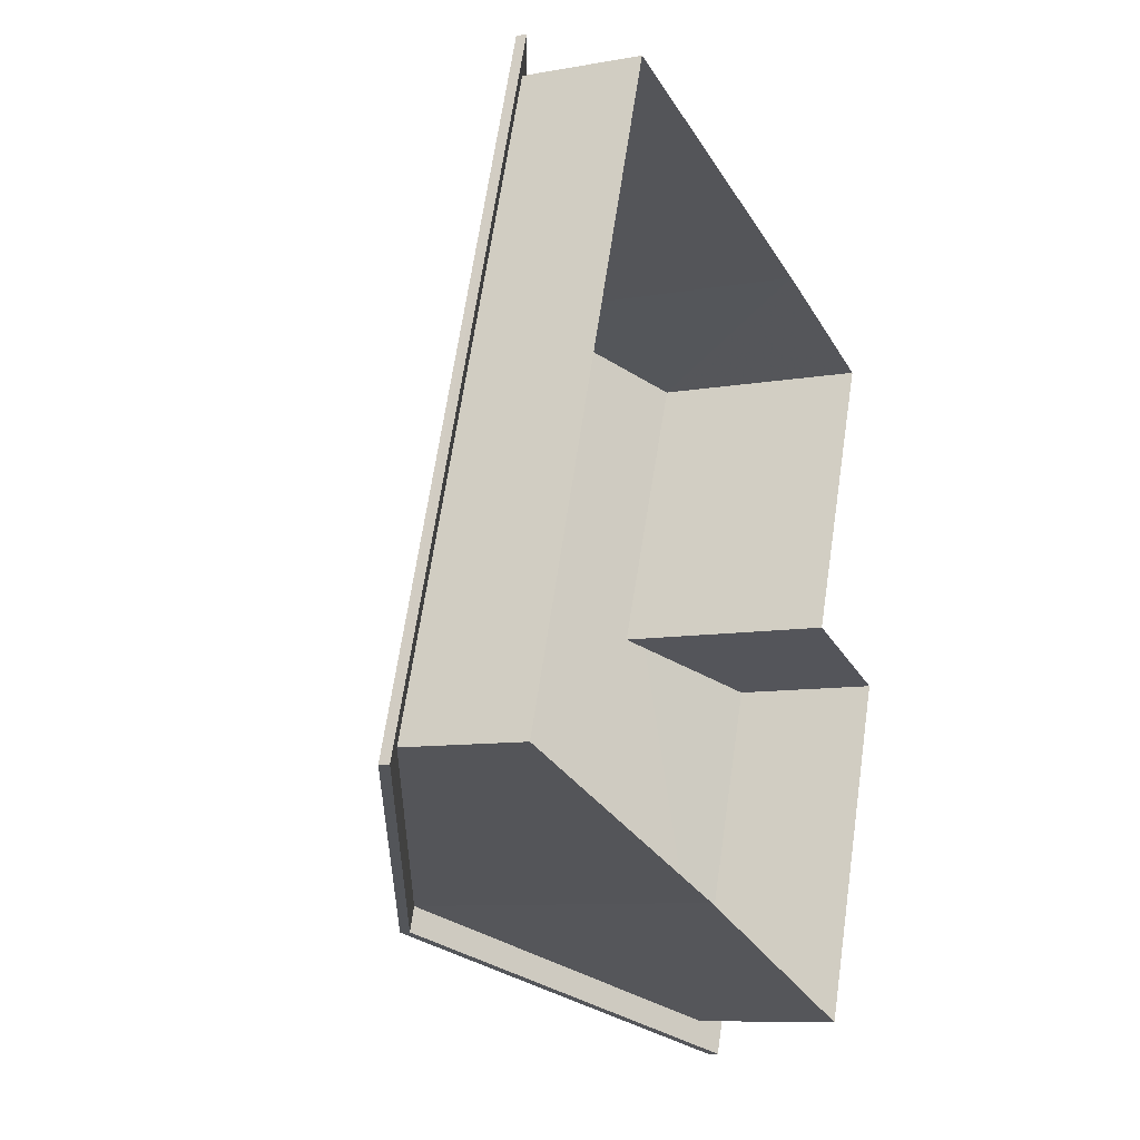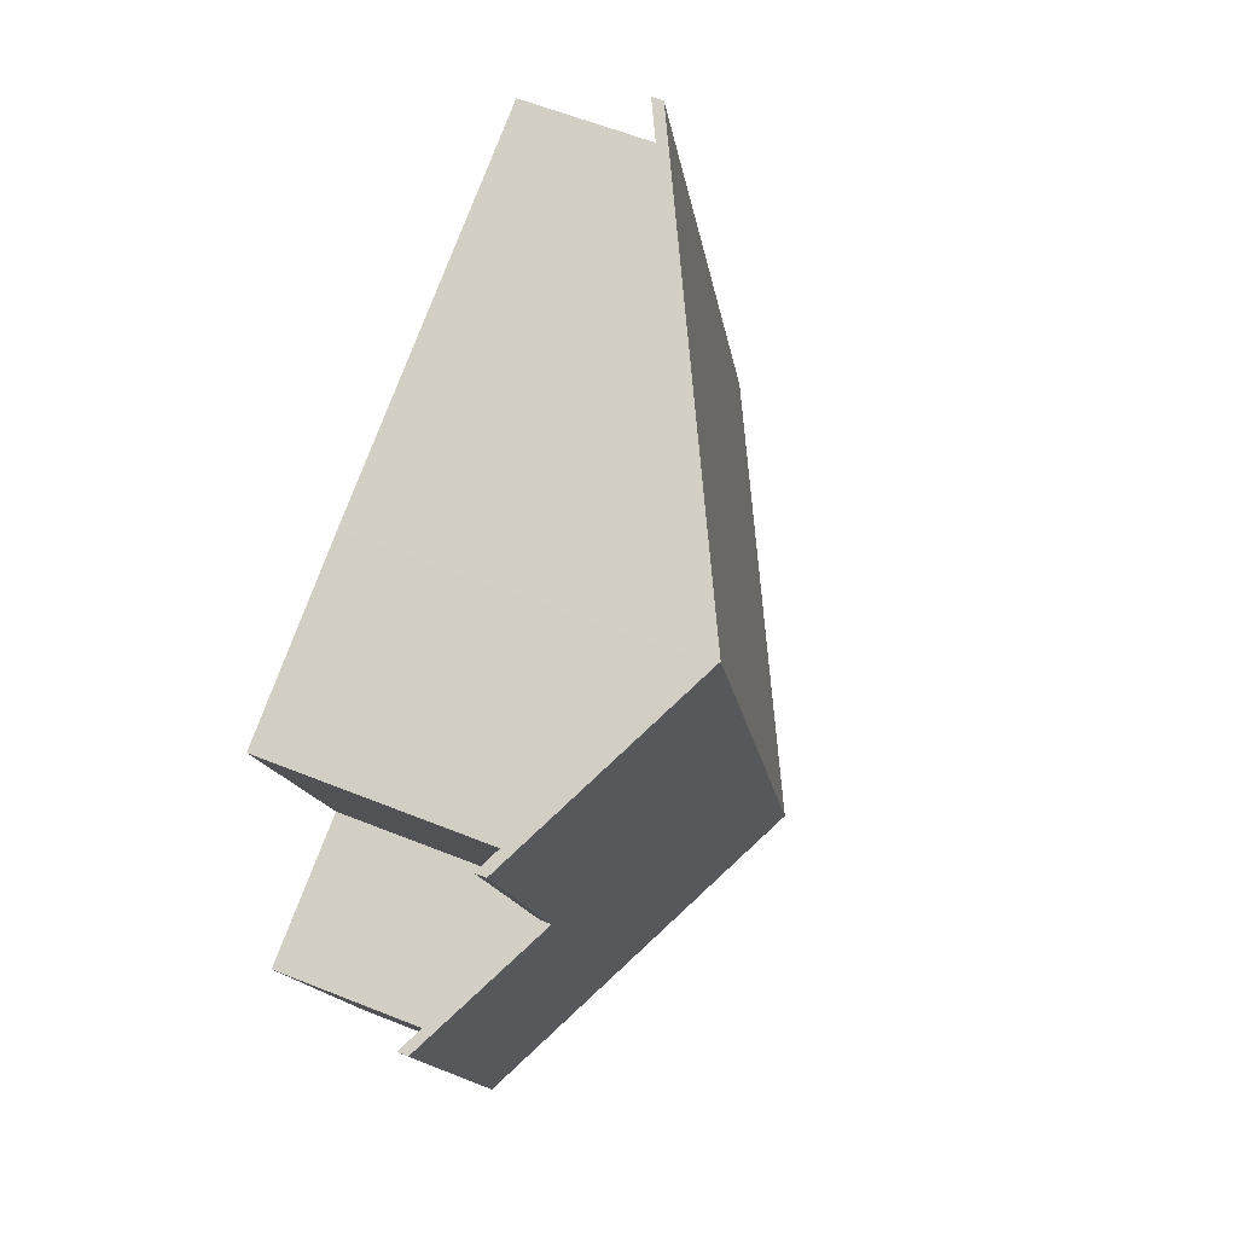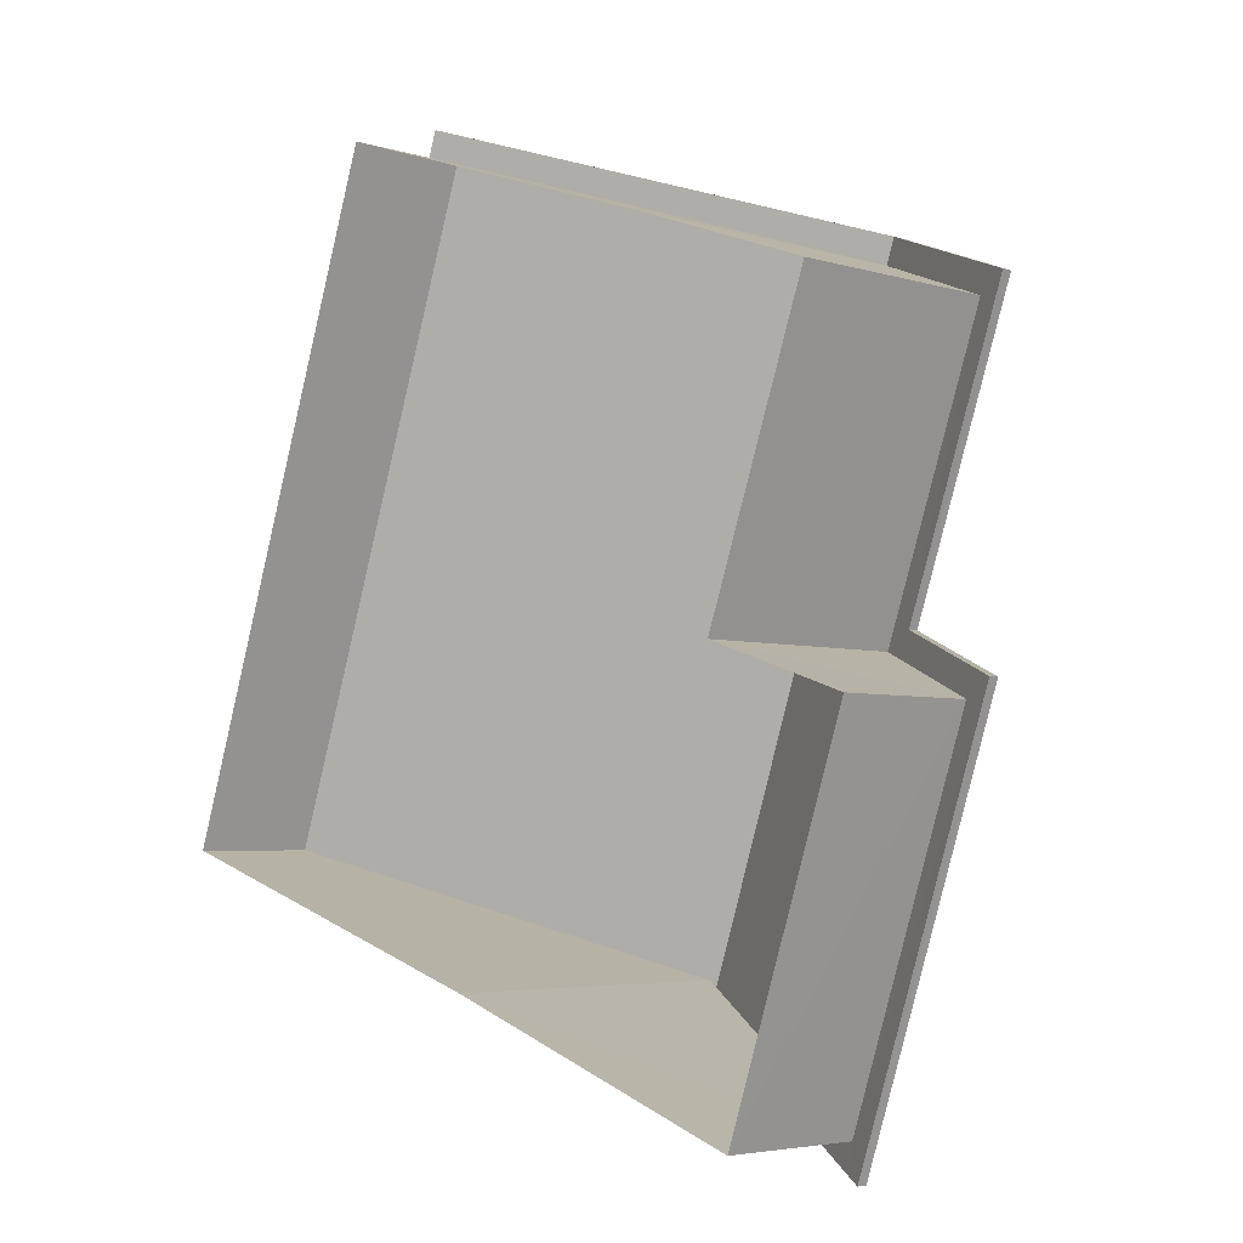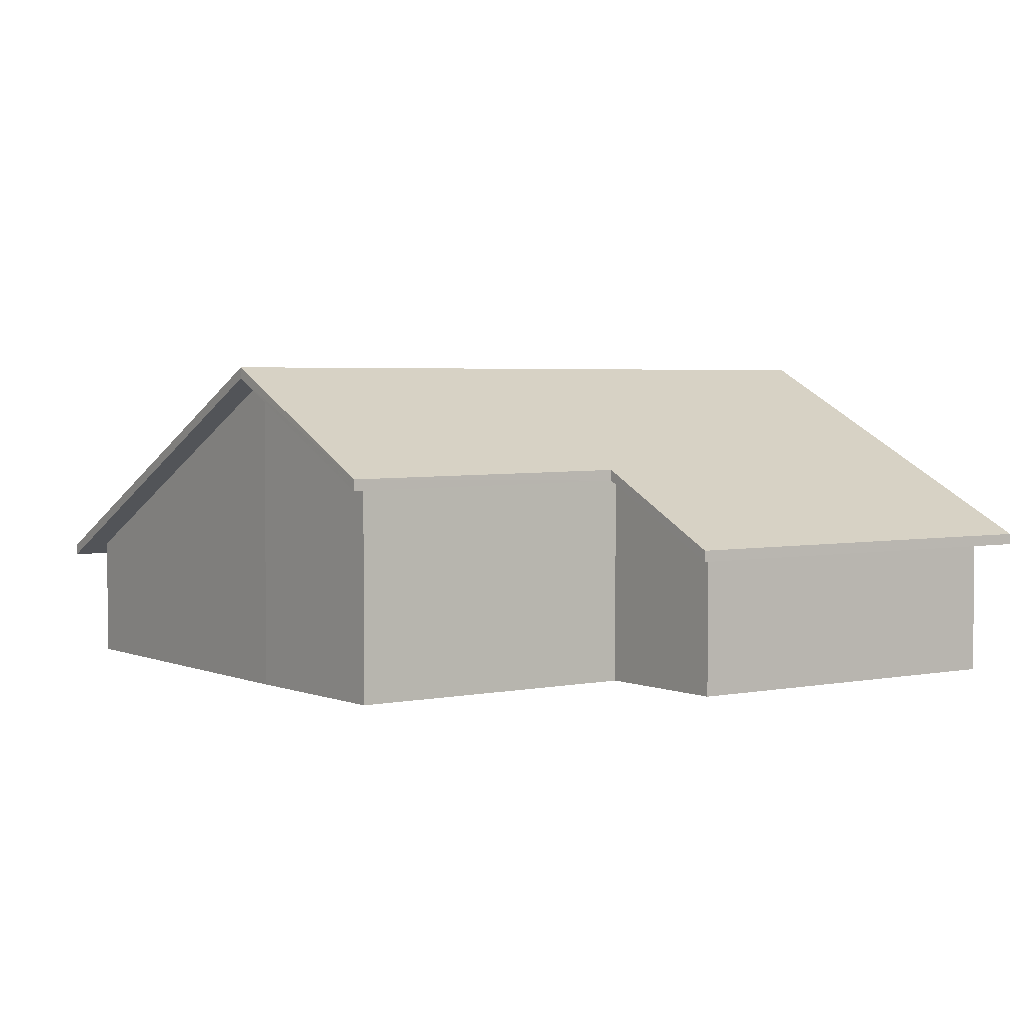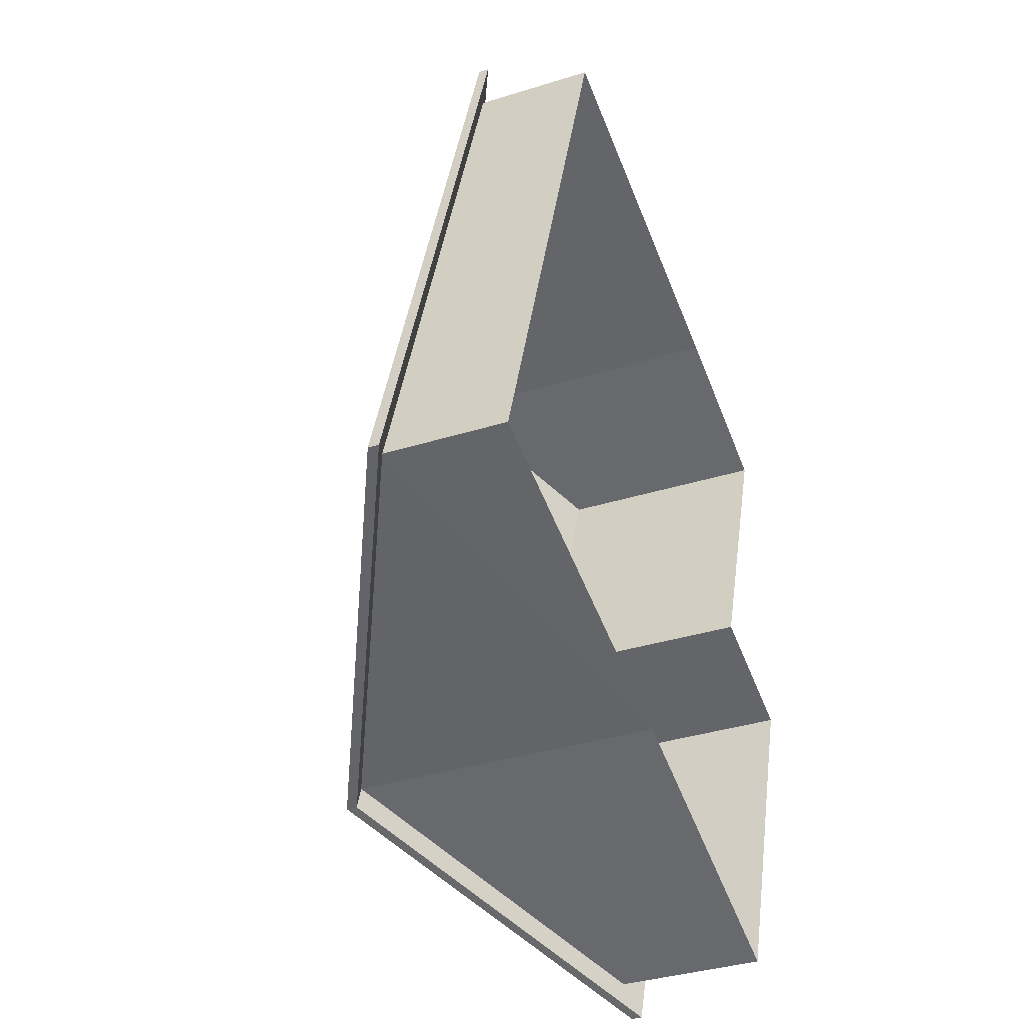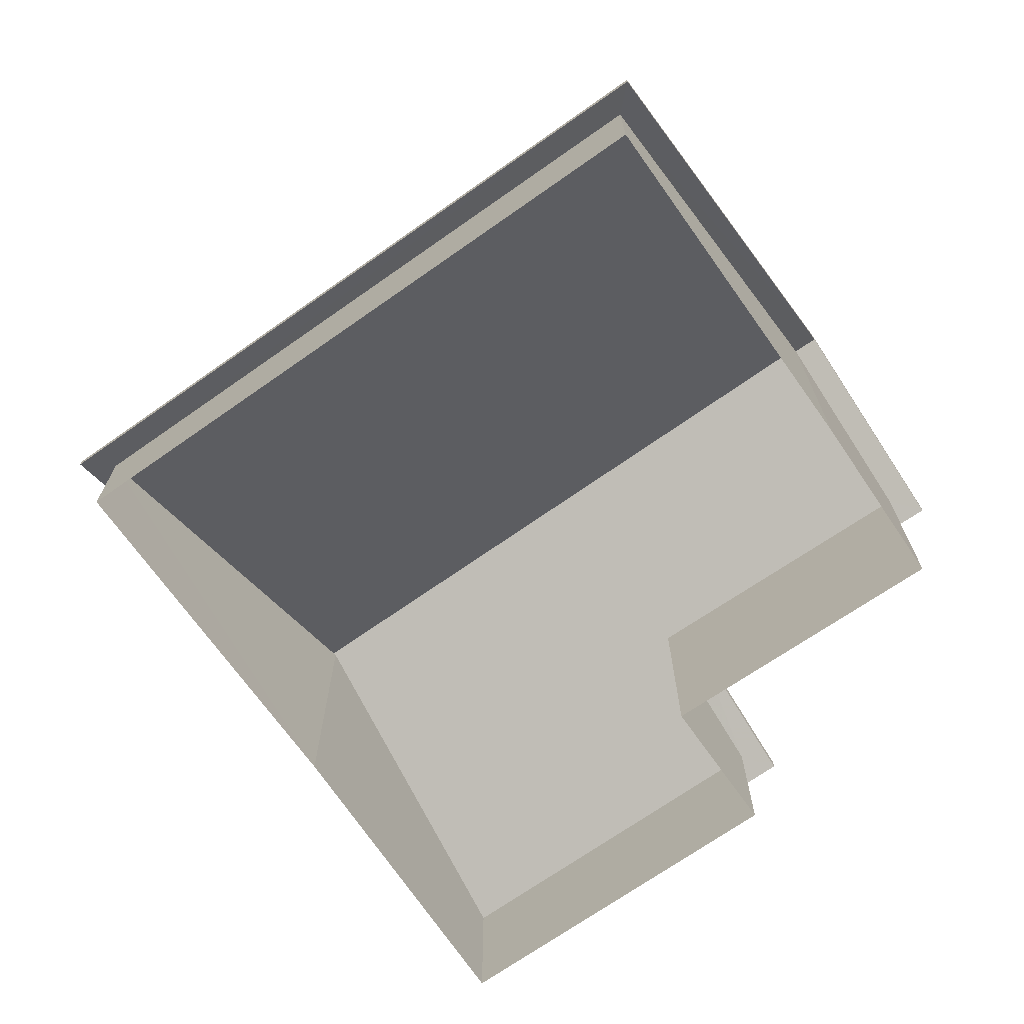
<metadata>
{"format":"obj","ext":"obj","renderer":"f3d","projection":"perspective","resolution":1024,"background":"white","views":[{"elev":-8.7,"azim":116.5,"up":"+Y"},{"elev":59.4,"azim":-67.6,"up":"+Y"},{"elev":-4.4,"azim":-135.2,"up":"+Y"},{"elev":3.2,"azim":-106.4,"up":"+Z"},{"elev":-35.2,"azim":112.7,"up":"+Y"},{"elev":-70.5,"azim":143.9,"up":"+Z"}]}
</metadata>
<code>
v -8.913e+04 -1.007e+05 1.84
v -8.912e+04 -1.007e+05 1.843
v -8.914e+04 -1.007e+05 1.843
v -8.914e+04 -1.007e+05 1.841
v -8.914e+04 -1.007e+05 1.842
v -8.913e+04 -1.007e+05 1.844
v -8.913e+04 -1.007e+05 1.844
v -8.914e+04 -1.007e+05 1.845
v -8.914e+04 -1.007e+05 1.844
v -8.914e+04 -1.007e+05 6.582
v -8.914e+04 -1.007e+05 9.016
v -8.914e+04 -1.007e+05 6.885
v -8.914e+04 -1.007e+05 4.951
v -8.914e+04 -1.007e+05 6.634
v -8.914e+04 -1.007e+05 5.25
v -8.914e+04 -1.007e+05 5.252
v -8.914e+04 -1.007e+05 4.953
v -8.913e+04 -1.007e+05 9.019
v -8.913e+04 -1.007e+05 9.019
v -8.914e+04 -1.007e+05 9.016
v -8.914e+04 -1.007e+05 6.937
v -8.913e+04 -1.007e+05 4.358
v -8.913e+04 -1.007e+05 4.657
v -8.912e+04 -1.007e+05 4.36
v -8.912e+04 -1.007e+05 4.659
v -8.913e+04 -1.007e+05 9.019
v -8.913e+04 -1.007e+05 9.018
v -8.914e+04 -1.007e+05 9.266
v -8.914e+04 -1.007e+05 9.266
v -8.913e+04 -1.007e+05 4.608
v -8.912e+04 -1.007e+05 4.61
v -8.913e+04 -1.007e+05 9.269
v -8.914e+04 -1.007e+05 6.832
v -8.914e+04 -1.007e+05 6.884
v -8.913e+04 -1.007e+05 9.269
v -8.914e+04 -1.007e+05 5.203
v -8.914e+04 -1.007e+05 5.201
f 1 2 3
f 4 1 3
f 5 4 3
f 6 7 2
f 3 8 9
f 3 7 8
f 2 7 3
f 10 11 12
f 13 14 15
f 10 12 14
f 13 16 17
f 18 19 16
f 16 19 17
f 12 11 20
f 12 21 14
f 13 15 16
f 14 21 15
f 22 23 11
f 11 23 20
f 22 24 25
f 25 24 26
f 25 26 27
f 23 22 25
f 28 29 30
f 29 31 30
f 29 32 31
f 33 29 28
f 34 35 29
f 36 35 34
f 37 36 34
f 29 33 34
f 15 9 8
f 16 15 8
f 37 13 17
f 36 37 17
f 30 22 11
f 28 30 11
f 31 24 22
f 30 31 22
f 6 27 7
f 7 27 18
f 18 27 19
f 27 26 19
f 33 11 10
f 33 28 11
f 33 10 14
f 34 33 14
f 23 1 4
f 20 23 4
f 12 5 3
f 21 12 3
f 15 3 9
f 15 21 3
f 26 24 31
f 31 32 19
f 26 31 19
f 29 35 32
f 12 4 5
f 12 20 4
f 19 36 17
f 32 35 36
f 19 32 36
f 25 6 2
f 25 27 6
f 16 8 7
f 18 16 7
f 37 14 13
f 37 34 14
f 25 2 1
f 23 25 1

</code>
